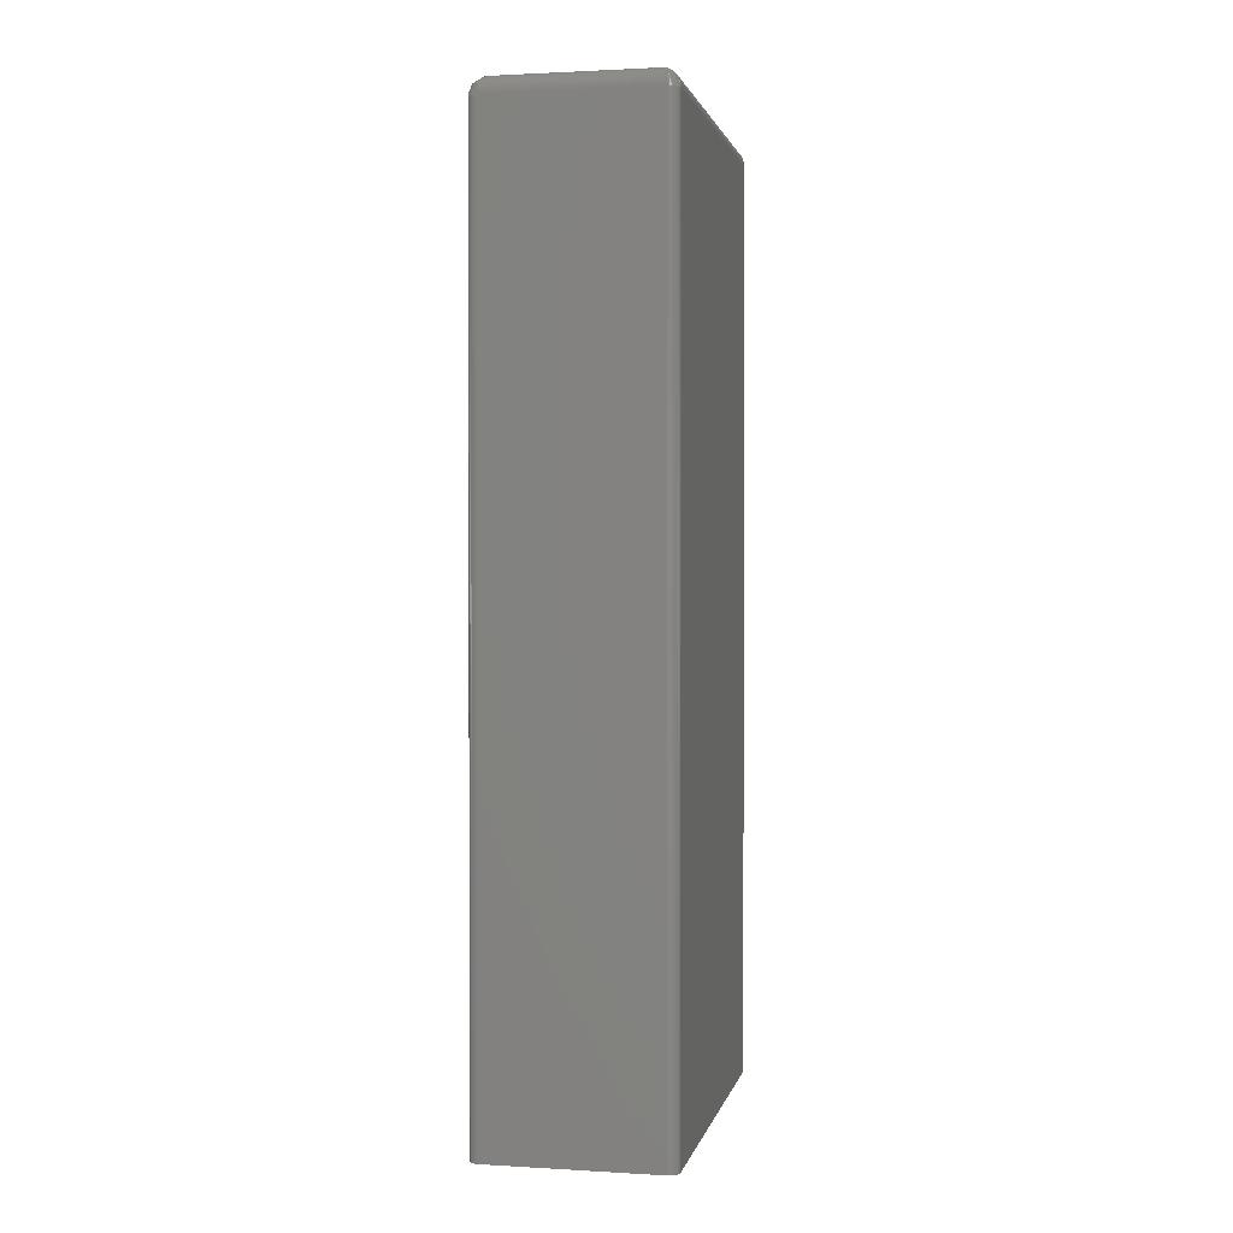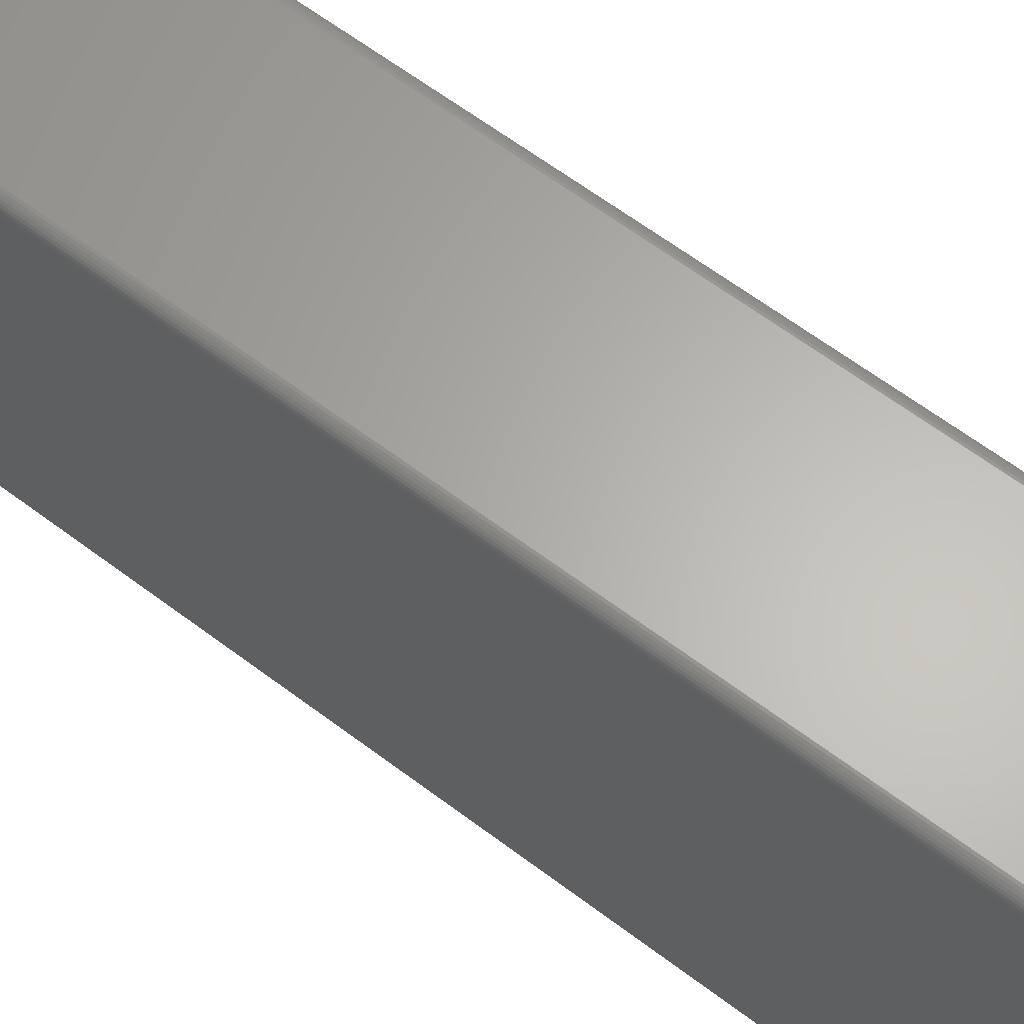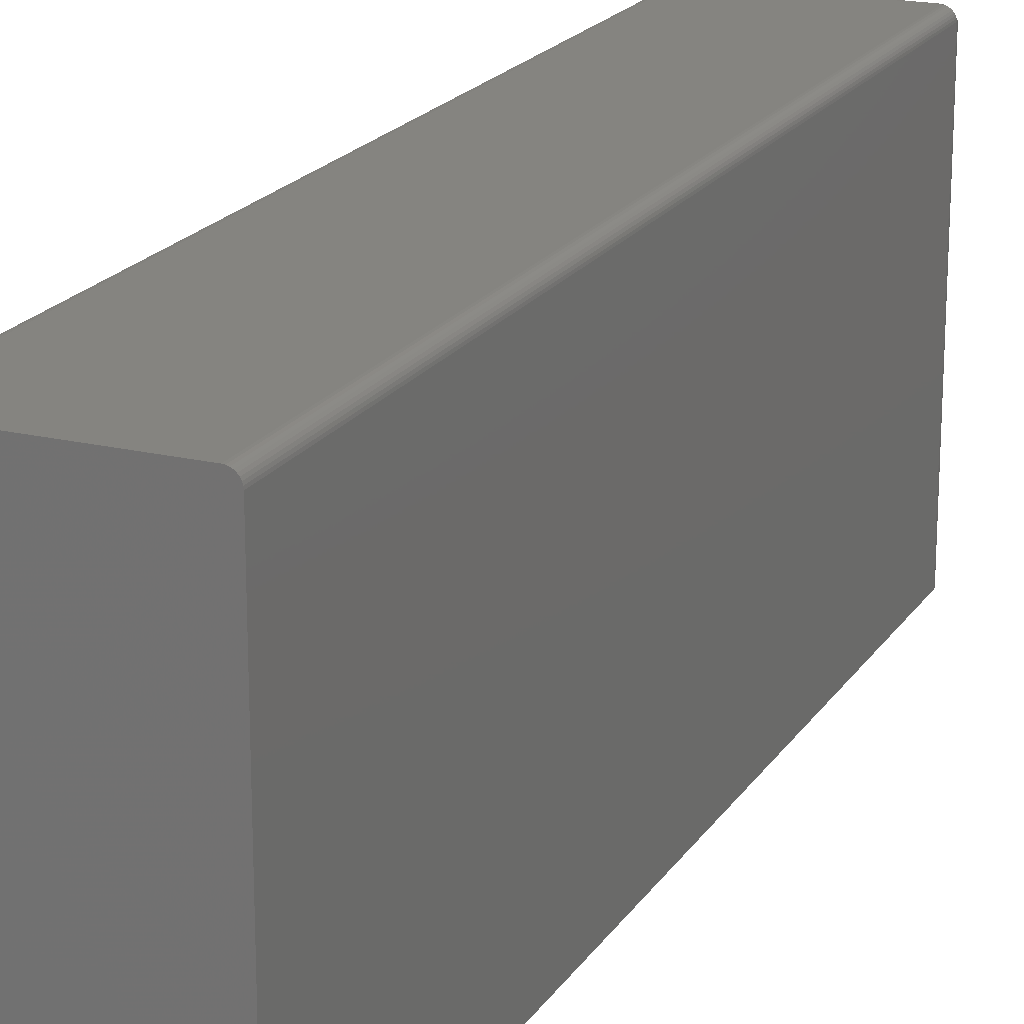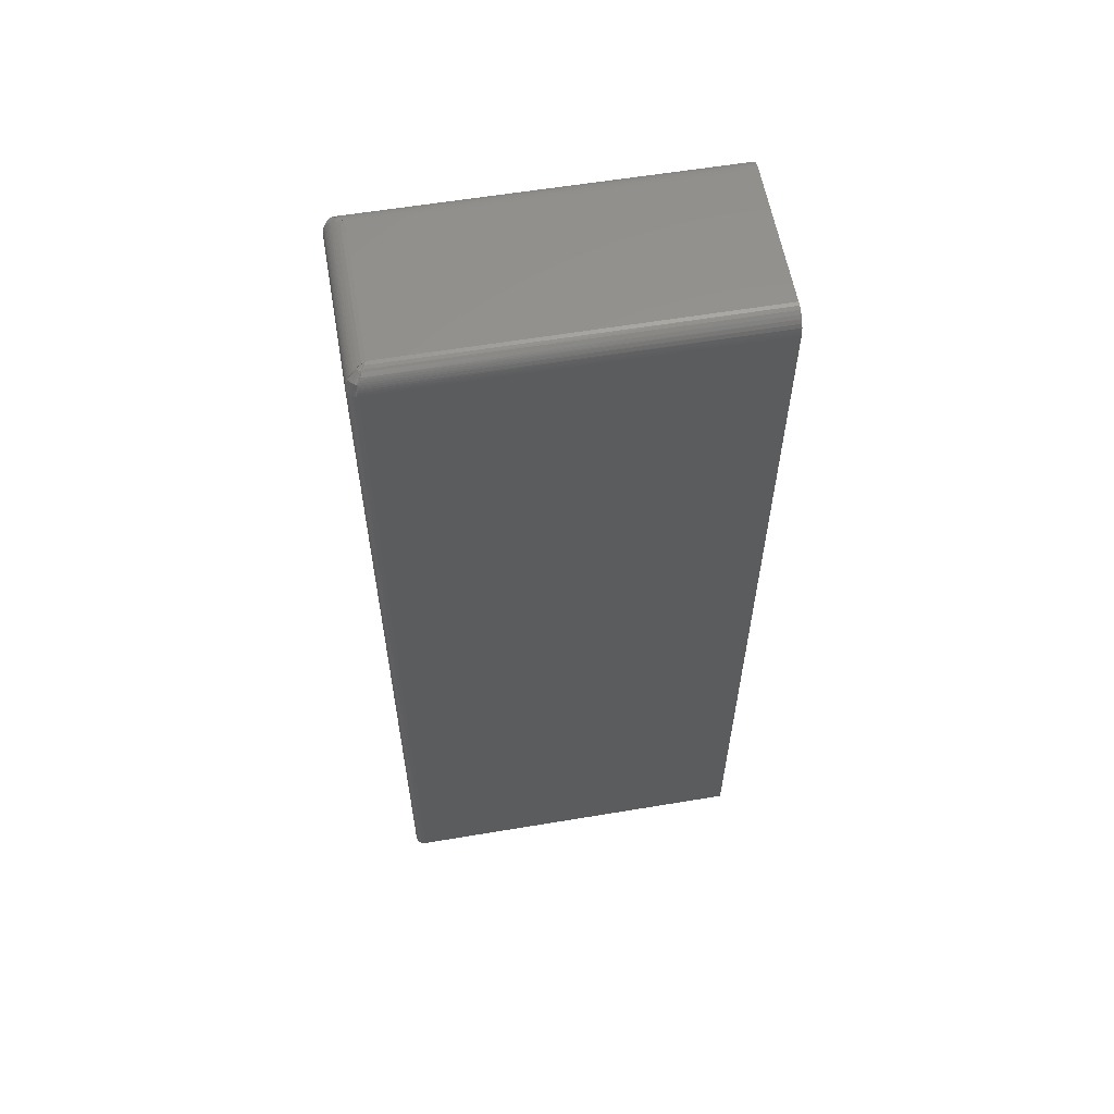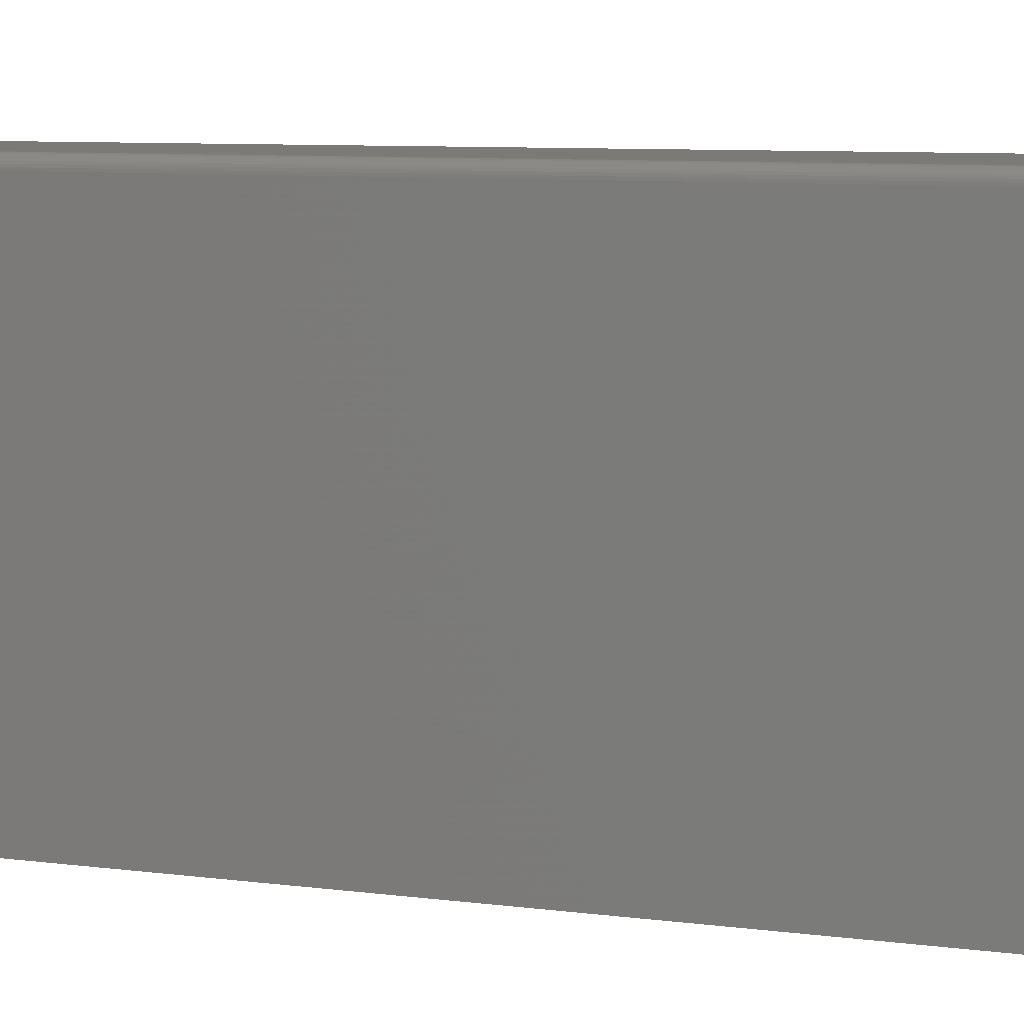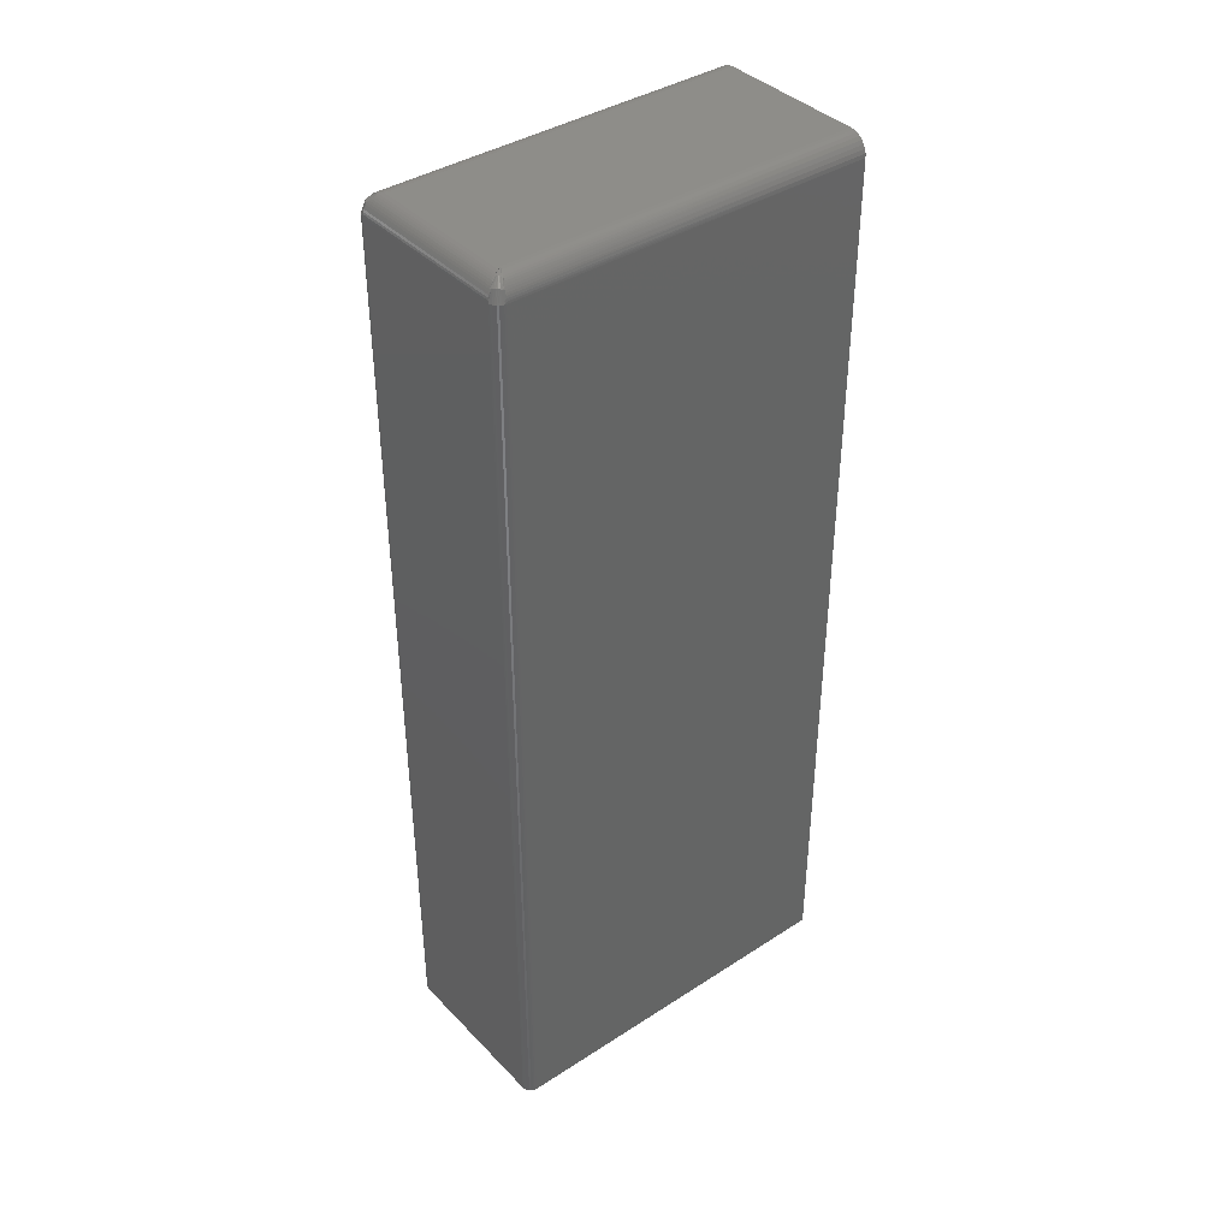
<metadata>
{"format":"stl","ext":"stl","renderer":"f3d","projection":"perspective","resolution":1024,"background":"white","views":[{"elev":1.5,"azim":-168.2,"up":"+Z"},{"elev":63.8,"azim":127.2,"up":"+Y"},{"elev":19.9,"azim":-156.1,"up":"+Y"},{"elev":58.8,"azim":-99.8,"up":"+Z"},{"elev":7.2,"azim":-67.6,"up":"+Y"},{"elev":39.6,"azim":-128.8,"up":"+Z"}]}
</metadata>
<code>
# stl→obj: 124 verts, 244 faces
v 0.1406 0.1516 -0.2266
v 0.1406 0.1516 0.5078
v 0.1421 0.1514 -0.2266
v 0.1421 0.1514 0.5078
v 0.1436 0.151 -0.2266
v 0.1436 0.151 0.5078
v 0.145 0.1502 -0.2266
v 0.145 0.1502 0.5078
v 0.1461 0.1493 -0.2266
v 0.1461 0.1493 0.5078
v 0.1471 0.1481 -0.2266
v 0.1471 0.1481 0.5078
v 0.1478 0.1467 -0.2266
v 0.1478 0.1467 0.5078
v 0.1483 0.1453 -0.2266
v 0.1483 0.1453 0.5078
v 0.1484 0.1437 -0.2266
v 0.1484 0.1437 0.5078
v 0.1328 0.1359 0.5234
v 0.01562 0.1359 0.5234
v 0.1328 -0.1484 0.5234
v 0.01562 -0.1484 0.5234
v 0.007812 0.1516 -0.2266
v 0.007812 0.1516 0.5078
v 0.1484 -0.1484 -0.2266
v 0.1484 -0.1484 0.5078
v 9.932e-34 0.1437 -0.2266
v -4.077e-17 0.1437 0.5078
v 0.0001501 0.1453 -0.2266
v 0.0001501 0.1453 0.5078
v 0.0005947 0.1467 -0.2266
v 0.0005947 0.1467 0.5078
v 0.001317 0.1481 -0.2266
v 0.001317 0.1481 0.5078
v 0.002288 0.1493 -0.2266
v 0.002288 0.1493 0.5078
v 0.003472 0.1502 -0.2266
v 0.003472 0.1502 0.5078
v 0.004823 0.151 -0.2266
v 0.004823 0.151 0.5078
v 0.006288 0.1514 -0.2266
v 0.006288 0.1514 0.5078
v 0 -0.1484 -0.2266
v -4.077e-17 -0.1484 0.5078
v 0.009646 -0.1484 0.5222
v 0.1359 -0.1484 0.5231
v 0.001189 -0.1484 0.5138
v 0.1458 -0.1484 0.5165
v 0.002633 -0.1484 0.5165
v 0.1439 -0.1484 0.5189
v 0.004576 -0.1484 0.5189
v 0.1415 -0.1484 0.5208
v 0.006944 -0.1484 0.5208
v 0.1388 -0.1484 0.5222
v 0.01258 -0.1484 0.5231
v 0.0003002 -0.1484 0.5109
v 0.1481 -0.1484 0.5109
v 0.1472 -0.1484 0.5138
v 9.464e-05 0.1437 0.5095
v 0.01261 0.1374 0.5231
v 0.0003763 0.1436 0.5112
v 0.0008432 0.1433 0.5129
v 0.003258 0.1421 0.5174
v 0.002296 0.1426 0.516
v 0.004377 0.1416 0.5187
v 0.005615 0.1409 0.5198
v 0.006986 0.1403 0.5208
v 0.008445 0.1395 0.5217
v 0.01001 0.1387 0.5224
v 0.001483 0.143 0.5145
v 0.1358 0.1374 0.5231
v 0.1483 0.1437 0.5095
v 0.1384 0.1387 0.5224
v 0.14 0.1395 0.5217
v 0.1415 0.1403 0.5208
v 0.1428 0.1409 0.5198
v 0.1441 0.1416 0.5187
v 0.1452 0.1421 0.5174
v 0.1461 0.1426 0.516
v 0.147 0.143 0.5145
v 0.1481 0.1436 0.5112
v 0.1476 0.1433 0.5129
v 0.1343 0.139 0.5231
v 0.01412 0.139 0.5231
v 0.1356 0.1416 0.5224
v 0.1406 0.1515 0.5095
v 0.00786 0.1515 0.5095
v 0.1404 0.1512 0.5112
v 0.008001 0.1512 0.5112
v 0.1402 0.1507 0.5129
v 0.008234 0.1507 0.5129
v 0.1399 0.1501 0.5145
v 0.008554 0.1501 0.5145
v 0.1395 0.1493 0.516
v 0.008961 0.1493 0.516
v 0.139 0.1483 0.5174
v 0.009442 0.1483 0.5174
v 0.1384 0.1472 0.5187
v 0.01 0.1472 0.5187
v 0.1378 0.1459 0.5198
v 0.01062 0.1459 0.5198
v 0.1371 0.1446 0.5208
v 0.01131 0.1446 0.5208
v 0.1364 0.1431 0.5217
v 0.01203 0.1431 0.5217
v 0.01282 0.1416 0.5224
v 0.005311 0.1473 0.517
v 0.006456 0.1481 0.5168
v 0.009253 0.1405 0.522
v 0.01014 0.1414 0.5221
v 0.01107 0.1423 0.522
v 0.007687 0.1488 0.5165
v 0.002757 0.1439 0.5165
v 0.003429 0.1451 0.5168
v 0.004291 0.1463 0.517
v 0.1441 0.1463 0.517
v 0.145 0.1451 0.5168
v 0.1374 0.1423 0.522
v 0.1383 0.1414 0.5221
v 0.1392 0.1405 0.522
v 0.1457 0.1439 0.5165
v 0.1408 0.1488 0.5165
v 0.142 0.1481 0.5168
v 0.1431 0.1473 0.517
f 1 2 3
f 3 2 4
f 3 4 5
f 5 4 6
f 5 6 7
f 7 6 8
f 7 8 9
f 9 8 10
f 9 10 11
f 11 10 12
f 11 12 13
f 13 12 14
f 13 14 15
f 15 14 16
f 15 16 17
f 17 16 18
f 19 20 21
f 21 20 22
f 1 23 2
f 2 23 24
f 25 17 26
f 26 17 18
f 27 28 29
f 29 28 30
f 29 30 31
f 31 30 32
f 31 32 33
f 33 32 34
f 33 34 35
f 35 34 36
f 35 36 37
f 37 36 38
f 37 38 39
f 39 38 40
f 39 40 41
f 41 40 42
f 41 42 23
f 23 42 24
f 43 44 27
f 27 44 28
f 21 45 46
f 21 22 45
f 47 48 49
f 49 48 50
f 49 50 51
f 51 50 52
f 51 52 53
f 52 54 53
f 53 54 46
f 53 46 45
f 22 55 45
f 43 25 44
f 44 25 26
f 44 26 56
f 56 26 57
f 56 57 47
f 47 57 58
f 47 58 48
f 44 59 28
f 44 56 59
f 22 60 55
f 22 20 60
f 59 56 61
f 61 56 47
f 61 47 62
f 63 64 49
f 49 51 63
f 63 51 65
f 66 65 51
f 51 53 66
f 66 53 67
f 68 67 53
f 53 45 68
f 68 45 69
f 69 45 55
f 69 55 60
f 49 64 47
f 47 64 70
f 47 70 62
f 19 46 71
f 19 21 46
f 26 72 57
f 26 18 72
f 71 46 54
f 71 54 73
f 74 73 54
f 54 52 74
f 74 52 75
f 76 75 52
f 52 50 76
f 76 50 77
f 77 50 48
f 78 77 48
f 78 48 79
f 79 48 58
f 79 58 80
f 72 81 57
f 57 81 58
f 58 81 82
f 58 82 80
f 20 83 84
f 20 19 83
f 84 83 85
f 2 24 86
f 86 24 87
f 86 87 88
f 88 87 89
f 88 89 90
f 90 89 91
f 90 91 92
f 92 91 93
f 92 93 94
f 94 93 95
f 94 95 96
f 96 95 97
f 96 97 98
f 98 97 99
f 98 99 100
f 100 99 101
f 100 101 102
f 102 101 103
f 102 103 104
f 104 103 105
f 104 105 85
f 85 105 106
f 85 106 84
f 107 108 40
f 38 107 40
f 69 60 109
f 68 69 109
f 110 111 108
f 107 110 108
f 112 95 93
f 112 93 91
f 112 91 89
f 112 89 87
f 112 87 24
f 112 24 42
f 112 42 40
f 112 40 108
f 112 108 111
f 30 28 59
f 30 59 61
f 30 61 62
f 30 62 70
f 30 70 64
f 30 64 113
f 20 84 106
f 20 106 105
f 20 105 111
f 20 111 110
f 20 110 109
f 20 109 60
f 111 105 103
f 111 103 101
f 111 101 99
f 111 99 97
f 111 97 95
f 111 95 112
f 113 64 63
f 113 63 65
f 113 65 66
f 113 66 67
f 113 67 68
f 113 68 109
f 113 109 114
f 38 36 107
f 107 36 34
f 107 34 115
f 115 34 32
f 115 32 114
f 114 32 30
f 114 30 113
f 107 115 110
f 110 115 114
f 110 114 109
f 116 117 14
f 12 116 14
f 85 83 118
f 104 85 118
f 119 120 117
f 116 119 117
f 121 79 80
f 121 80 82
f 121 82 81
f 121 81 72
f 121 72 18
f 121 18 16
f 121 16 14
f 121 14 117
f 121 117 120
f 4 2 86
f 4 86 88
f 4 88 90
f 4 90 92
f 4 92 94
f 4 94 122
f 19 71 73
f 19 73 74
f 19 74 120
f 19 120 119
f 19 119 118
f 19 118 83
f 120 74 75
f 120 75 76
f 120 76 77
f 120 77 78
f 120 78 79
f 120 79 121
f 122 94 96
f 122 96 98
f 122 98 100
f 122 100 102
f 122 102 104
f 122 104 118
f 122 118 123
f 12 10 116
f 116 10 8
f 116 8 124
f 124 8 6
f 124 6 123
f 123 6 4
f 123 4 122
f 116 124 119
f 119 124 123
f 119 123 118
f 13 15 31
f 31 15 29
f 17 25 43
f 17 43 27
f 17 27 29
f 17 29 15
f 33 35 37
f 33 37 39
f 33 39 41
f 33 41 23
f 33 23 1
f 33 1 3
f 33 3 5
f 33 5 7
f 33 7 9
f 33 9 11
f 33 11 13
f 33 13 31

</code>
